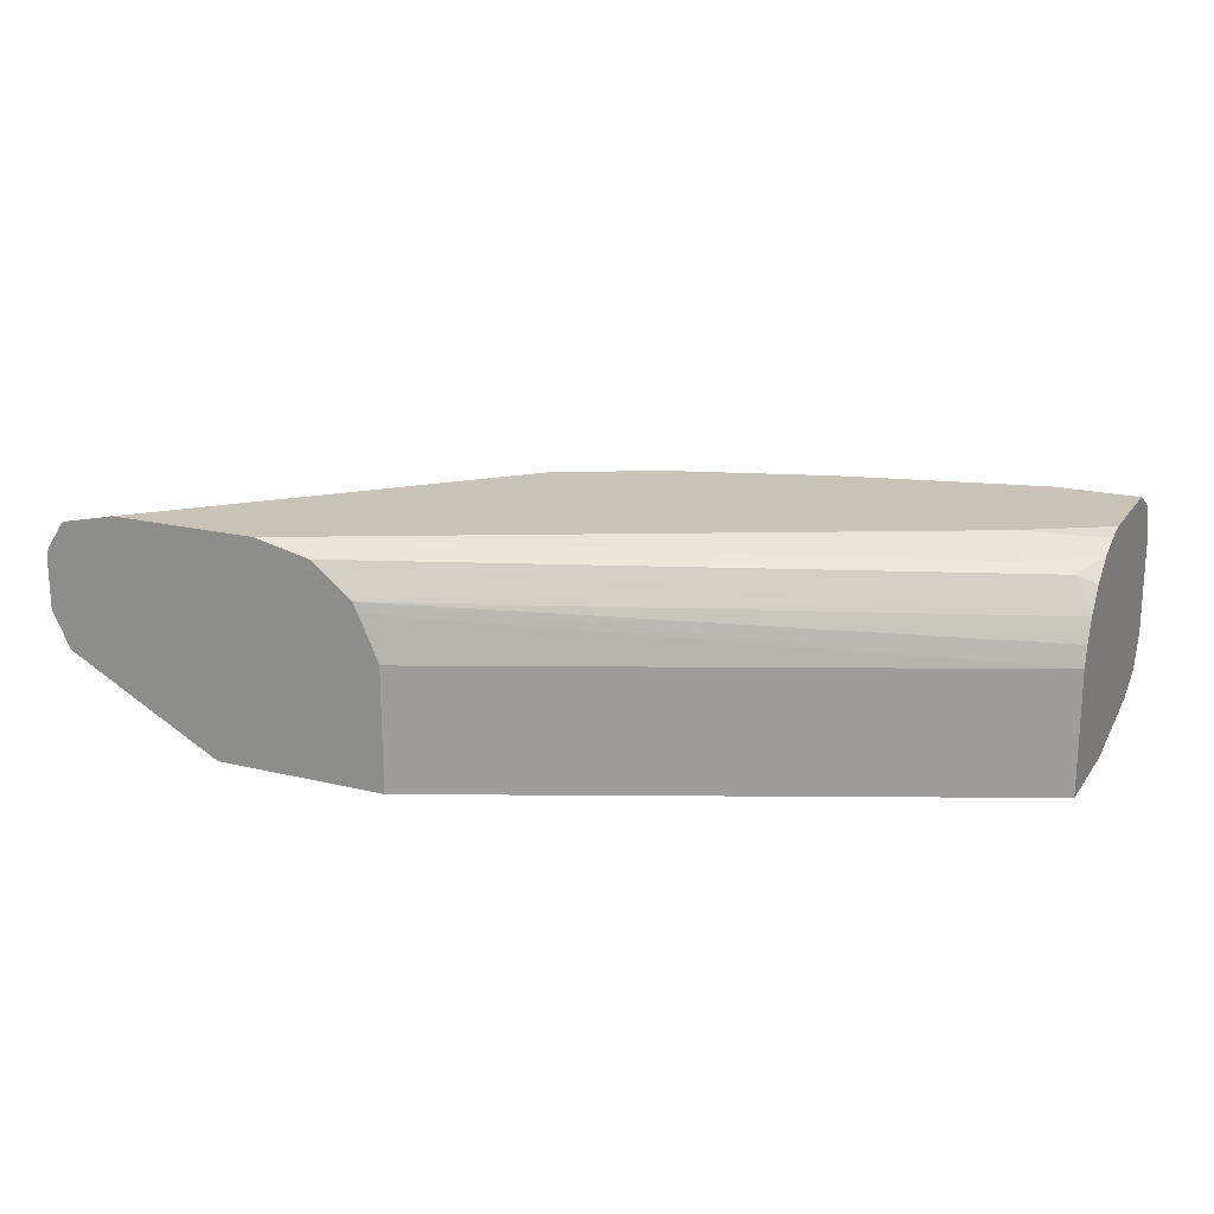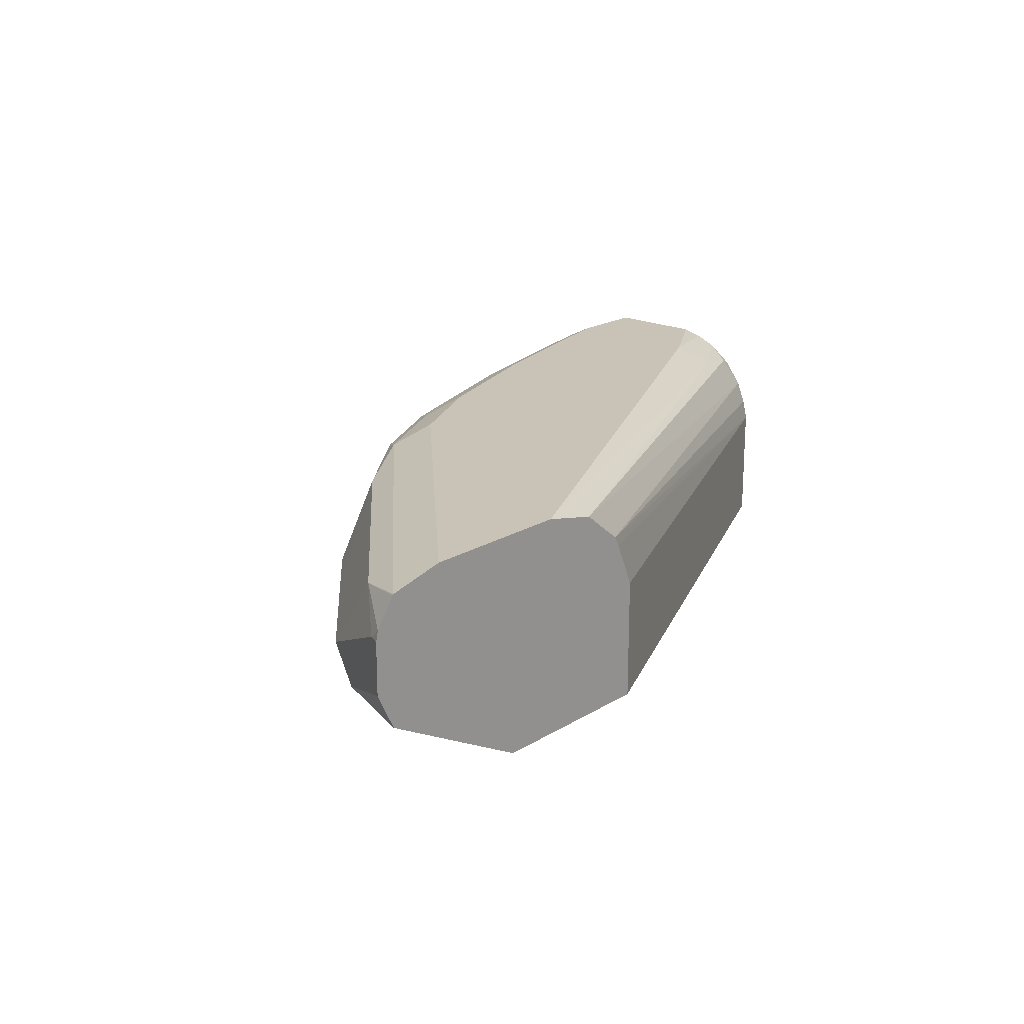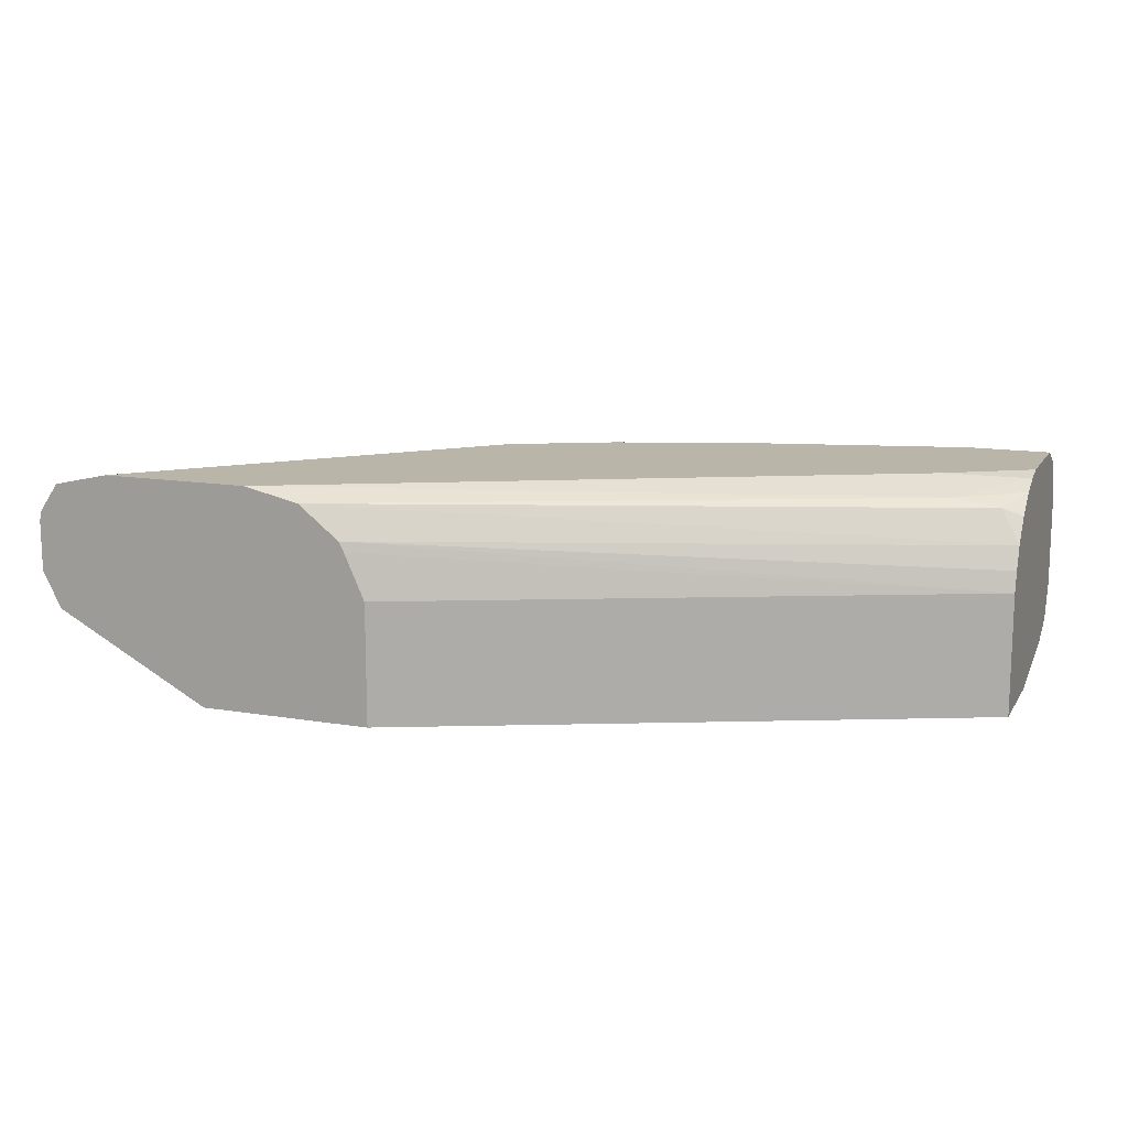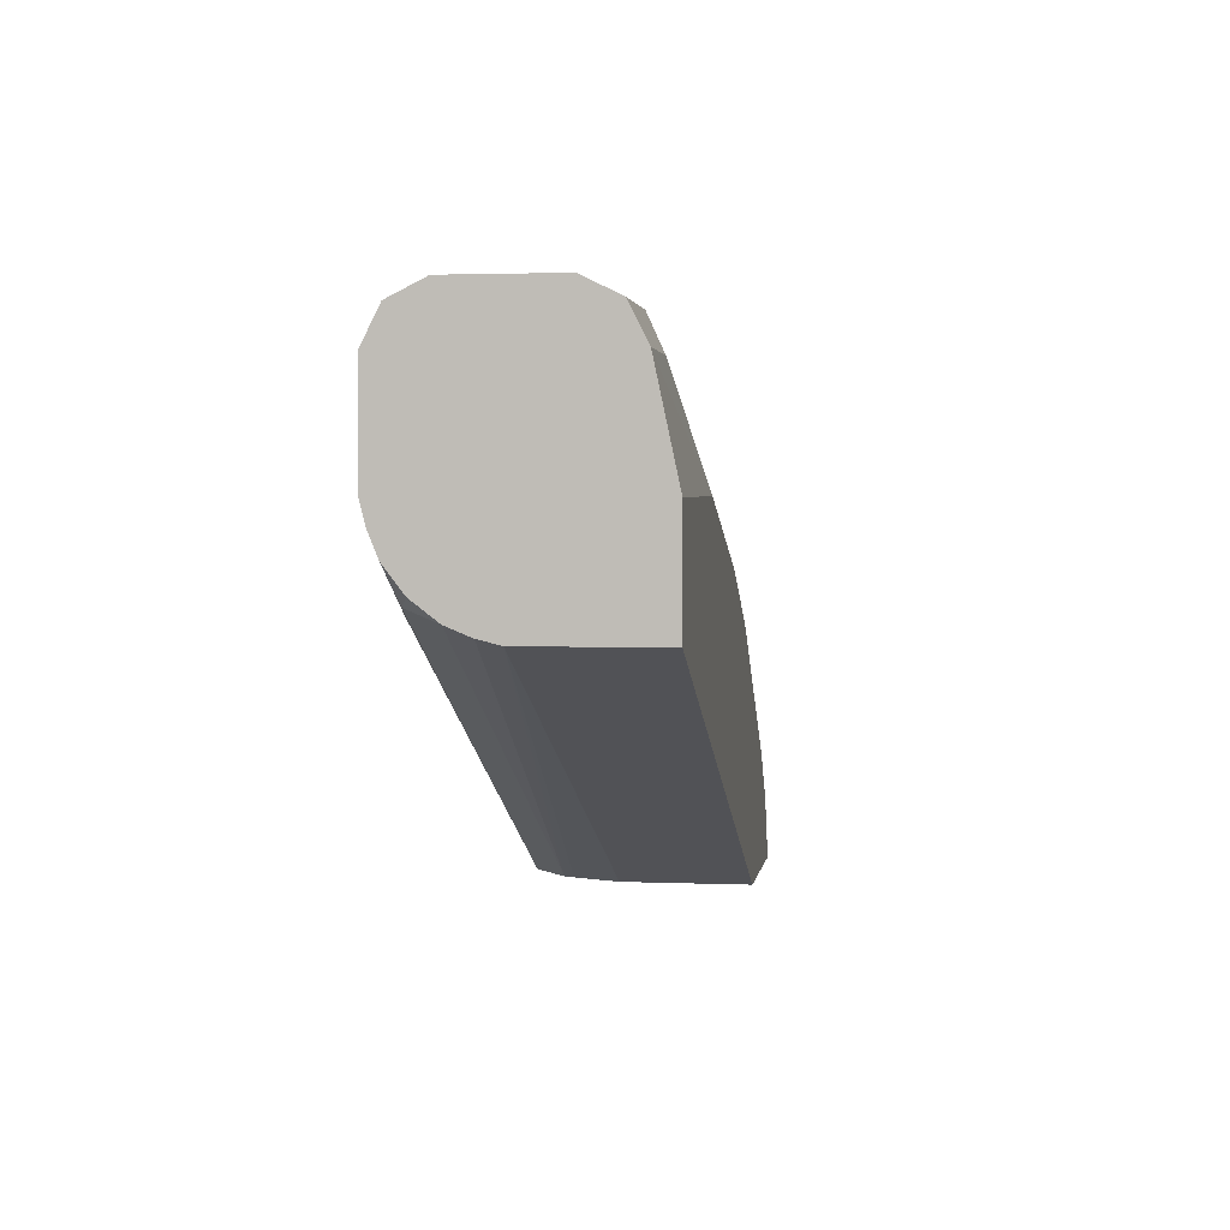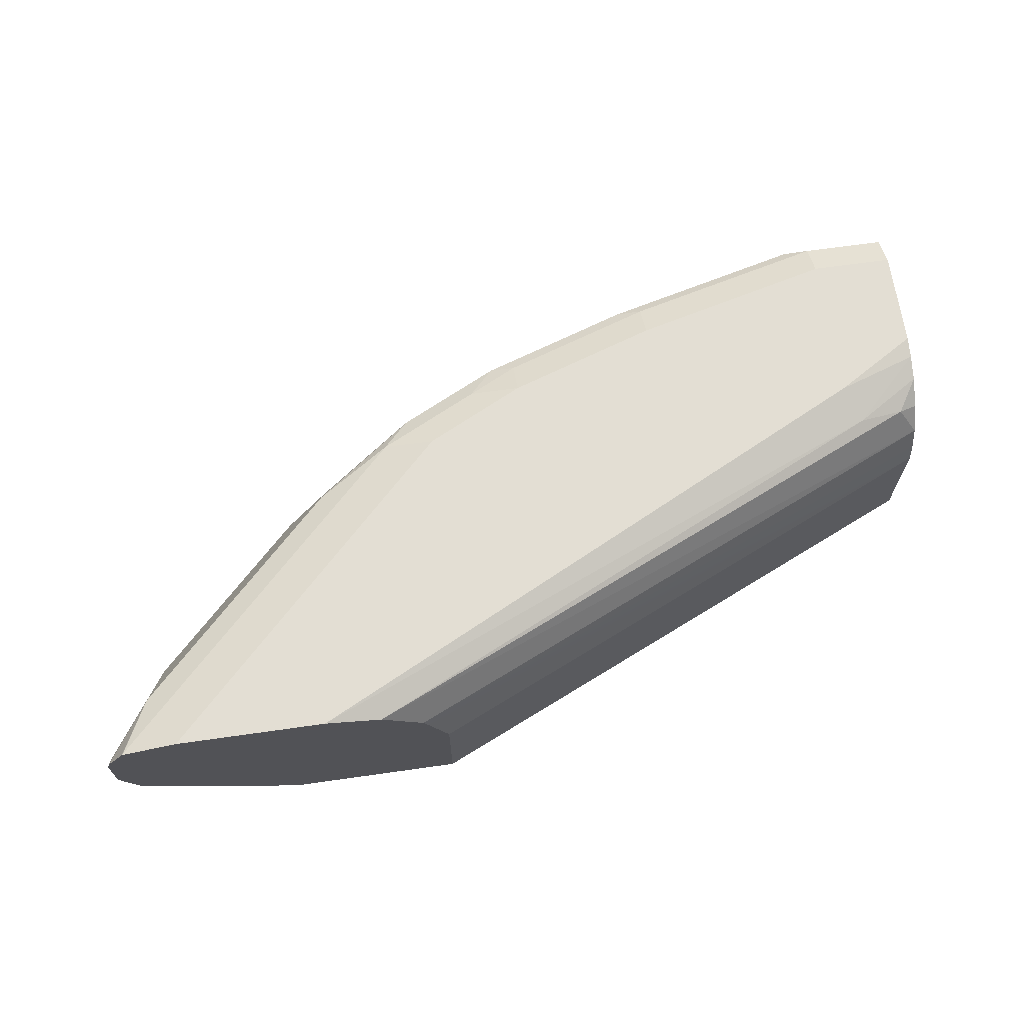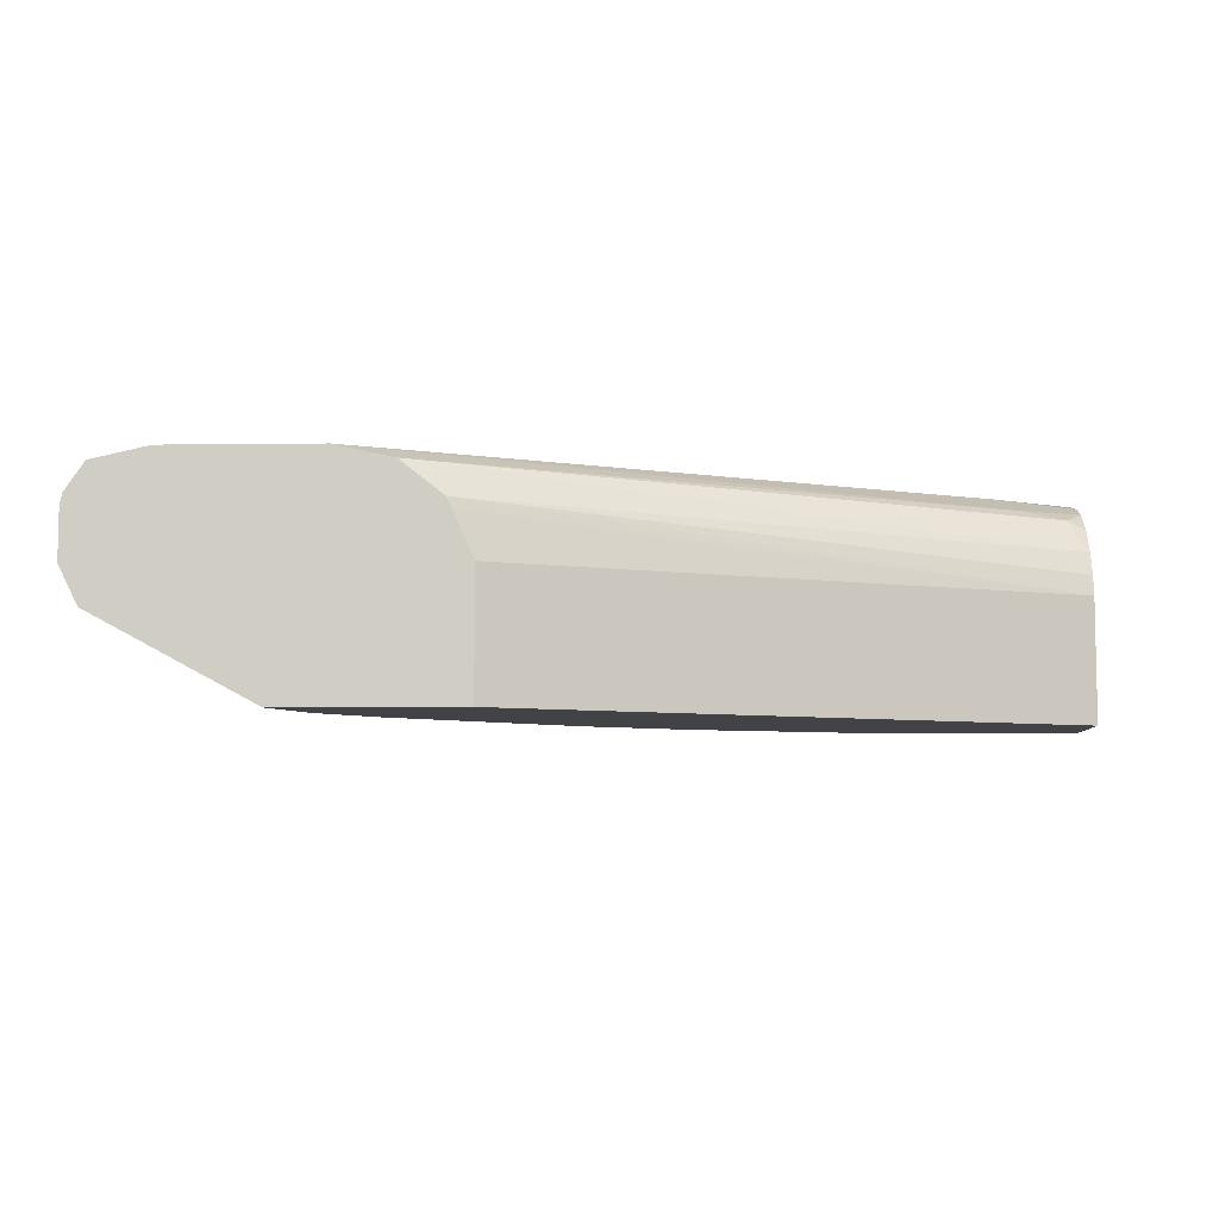
<metadata>
{"format":"obj","ext":"obj","renderer":"f3d","projection":"perspective","resolution":1024,"background":"white","views":[{"elev":19.4,"azim":-155.4,"up":"+Y"},{"elev":19.5,"azim":131.6,"up":"+Y"},{"elev":13.4,"azim":-159.2,"up":"+Y"},{"elev":2.4,"azim":-81.8,"up":"+Z"},{"elev":67.3,"azim":171.9,"up":"+Y"},{"elev":-7.0,"azim":-177.9,"up":"+Y"}]}
</metadata>
<code>
v 0.5805 0.6923 0.3807
v 0.5805 0.6608 0.3807
v 0.579 0.6986 0.3807
v 0.5769 0.6923 0.3881
v 0.5769 0.6608 0.3881
v 0.5585 0.6451 0.4248
v 0.5723 0.6442 0.3807
v 0.5675 0.7153 0.3807
v 0.5507 0.708 0.417
v 0.5454 0.6608 0.451
v 0.5689 0.6375 0.3807
v 0.5388 0.6372 0.4406
v 0.5671 0.7158 0.3807
v 0.5664 0.7159 0.3815
v 0.5349 0.7159 0.413
v 0.4877 0.708 0.4799
v 0.4825 0.6608 0.514
v 0.4169 0.6136 0.5507
v 0.4705 0.5845 0.3807
v 0.4248 0.6058 0.5192
v 0.451 0.5845 0.4196
v 0.457 0.5845 0.4076
v 0.5664 0.7161 0.3807
v 0.5318 0.7238 0.3807
v 0.4405 0.7159 0.5074
v 0.3776 0.7238 0.535
v 0.4562 0.708 0.5114
v 0.4248 0.708 0.5428
v 0.451 0.6608 0.5454
v 0.3881 0.6084 0.5559
v 0.413 0.6058 0.535
v 0.413 0.6294 0.5585
v 0.2872 0.6294 0.6215
v 0.2282 0.6136 0.6451
v 0.2623 0.6084 0.6188
v 0.3603 0.5845 0.3807
v 0.4196 0.5845 0.451
v 0.4374 0.7238 0.3807
v 0.3776 0.7159 0.5703
v 0.3461 0.7238 0.5664
v 0.4248 0.6765 0.5585
v 0.3619 0.708 0.59
v 0.43 0.6608 0.5559
v 0.3101 0.5845 0.5305
v 0.3102 0.5845 0.5304
v 0.2623 0.6608 0.6398
v 0.2243 0.6294 0.6529
v 0.1364 0.6399 0.6818
v 0.1993 0.6084 0.6503
v 0.3603 0.6608 0.3807
v 0.01122 0.5845 0.535
v 0.402 0.7159 0.3807
v 0.05247 0.7133 0.5454
v 0.06295 0.7238 0.5664
v 0.2832 0.7238 0.5979
v 0.3147 0.7159 0.6018
v 0.2989 0.708 0.6215
v 0.2832 0.6923 0.6293
v 0.2472 0.5845 0.5619
v 0.2203 0.6608 0.6608
v 0.1259 0.6608 0.6923
v 0.06295 0.6294 0.6923
v 0.07343 0.6084 0.6818
v 0.1529 0.5845 0.5934
v 0.06295 0.5979 0.6608
v 0.1337 0.5845 0.5997
v 0.3729 0.6892 0.3807
v 0.01122 0.6608 0.535
v 0.01122 0.5845 0.5979
v 0.376 0.6954 0.3807
v 0.01122 0.6878 0.5439
v 0.02365 0.708 0.5507
v 0.01122 0.7148 0.5709
v 0.01122 0.7206 0.5851
v 0.01122 0.7238 0.5979
v 0.2832 0.7133 0.6188
v 0.1889 0.7238 0.6293
v 0.2046 0.708 0.6529
v 0.236 0.6765 0.6529
v 0.1416 0.6765 0.6844
v 0.06295 0.6923 0.6923
v 0.01122 0.6294 0.6923
v 0.01122 0.609 0.6821
v 0.01122 0.6084 0.6818
v 0.01122 0.5979 0.6608
v 0.01122 0.6736 0.5381
v 0.01122 0.703 0.5557
v 0.01122 0.7238 0.6608
v 0.1889 0.7133 0.6503
v 0.06295 0.7238 0.6608
v 0.07872 0.708 0.6844
v 0.01122 0.6923 0.6923
v 0.01122 0.7133 0.6818
v 0.06295 0.7133 0.6818
f 51 85 84
f 51 69 85
f 50 68 67
f 48 63 49
f 49 65 66
f 49 63 65
f 49 64 59
f 49 66 64
f 51 84 83
f 51 71 86
f 51 82 92
f 51 92 93
f 51 93 88
f 51 88 75
f 51 75 74
f 51 74 73
f 51 73 87
f 51 87 71
f 48 62 63
f 51 83 82
f 48 61 62
f 41 42 46
f 47 60 61
f 33 43 46
f 33 46 47
f 34 47 48
f 34 48 49
f 35 49 44
f 36 51 68
f 36 68 50
f 38 52 53
f 38 53 54
f 47 61 48
f 39 40 55
f 39 56 42
f 51 86 68
f 41 46 43
f 42 56 57
f 42 57 58
f 42 58 46
f 44 49 59
f 46 58 60
f 46 60 47
f 39 55 56
f 52 70 71
f 57 76 78
f 52 72 53
f 66 85 69
f 67 68 70
f 68 86 70
f 70 86 71
f 71 87 72
f 72 87 73
f 76 89 78
f 77 90 94
f 77 94 89
f 78 89 91
f 78 91 80
f 78 80 79
f 81 91 92
f 88 93 94
f 88 94 90
f 89 94 91
f 91 94 93
f 91 93 92
f 32 43 33
f 65 85 66
f 63 85 65
f 63 84 85
f 63 83 84
f 53 72 73
f 53 73 74
f 53 74 54
f 54 74 75
f 55 76 56
f 55 77 89
f 55 89 76
f 56 76 57
f 57 78 79
f 52 71 72
f 57 79 58
f 60 79 80
f 60 80 61
f 61 80 91
f 61 91 81
f 61 81 92
f 61 92 82
f 61 82 62
f 62 82 83
f 62 83 63
f 58 79 60
f 31 45 37
f 12 22 19
f 30 35 44
f 4 6 5
f 6 11 7
f 6 10 12
f 6 12 11
f 8 13 9
f 9 13 14
f 9 14 15
f 9 16 17
f 9 17 10
f 10 17 18
f 10 18 12
f 11 12 19
f 12 18 20
f 12 20 21
f 12 21 22
f 31 44 45
f 13 23 14
f 14 23 24
f 14 24 15
f 4 10 6
f 15 25 16
f 4 9 10
f 3 8 9
f 1 2 7
f 1 7 11
f 1 11 19
f 1 19 36
f 1 36 50
f 1 50 67
f 1 67 70
f 1 70 52
f 1 52 38
f 1 38 24
f 1 24 23
f 1 23 13
f 1 13 8
f 1 8 3
f 1 3 4
f 1 4 5
f 1 5 2
f 2 5 6
f 2 6 7
f 3 9 4
f 15 24 26
f 9 15 16
f 16 25 27
f 20 31 21
f 21 31 37
f 24 38 54
f 24 54 75
f 24 75 88
f 24 88 90
f 24 90 77
f 24 77 55
f 24 55 40
f 19 51 36
f 24 40 26
f 25 39 27
f 15 26 25
f 27 39 28
f 28 41 29
f 28 39 42
f 28 42 41
f 29 41 43
f 29 43 32
f 30 44 31
f 25 26 39
f 19 69 51
f 26 40 39
f 19 64 66
f 19 66 69
f 16 27 17
f 17 27 28
f 17 28 29
f 18 30 31
f 18 31 20
f 18 29 32
f 18 32 33
f 18 33 47
f 18 47 34
f 17 29 18
f 18 49 35
f 18 35 30
f 19 22 21
f 19 21 37
f 19 37 45
f 19 45 44
f 19 44 59
f 18 34 49
f 19 59 64

</code>
